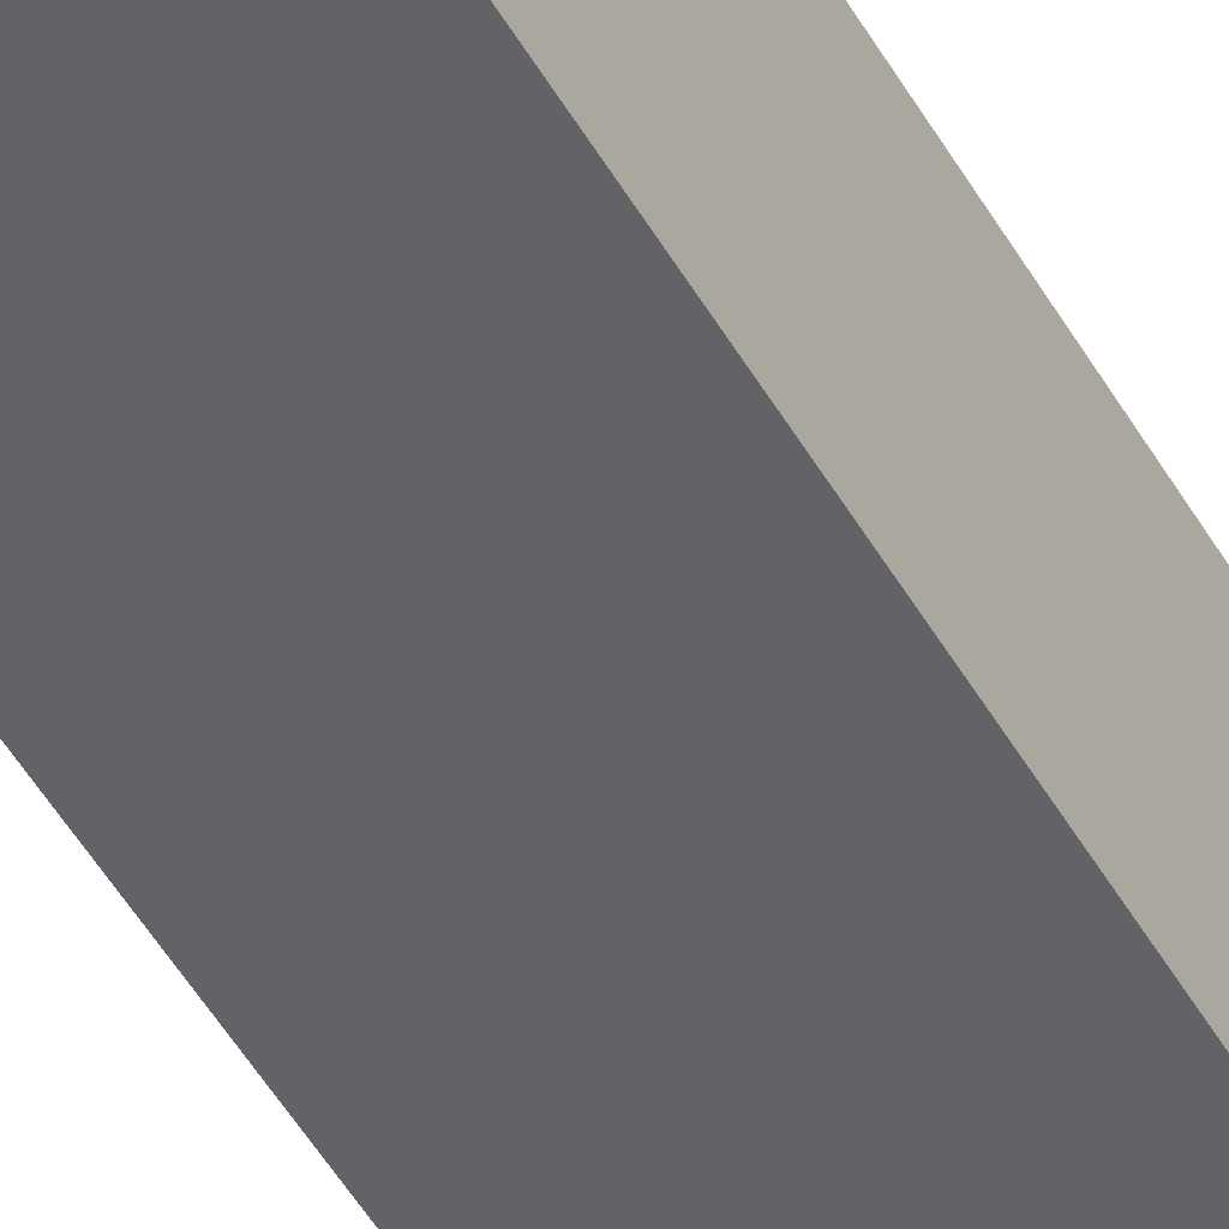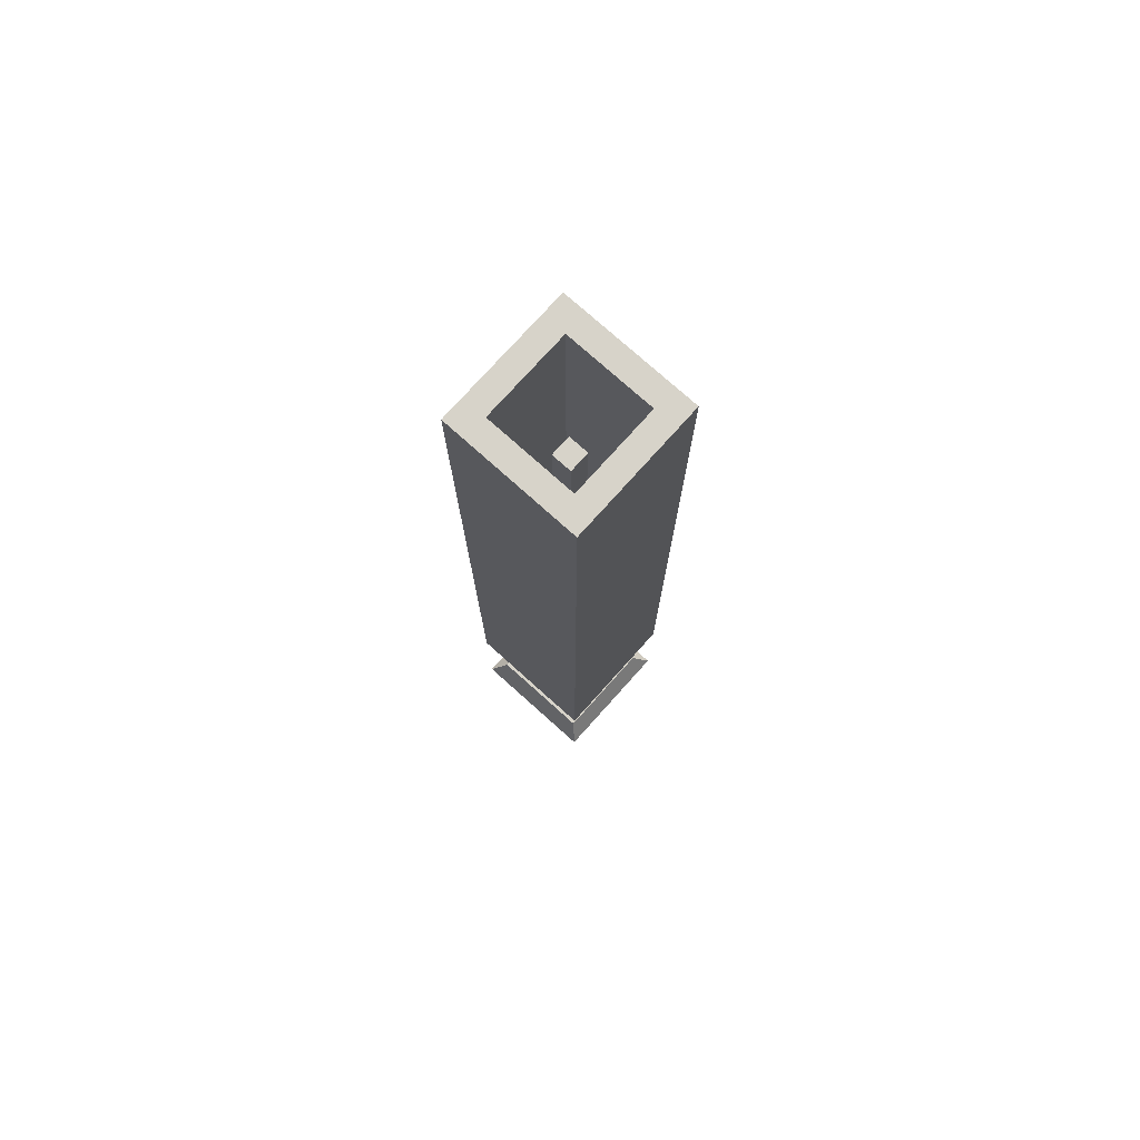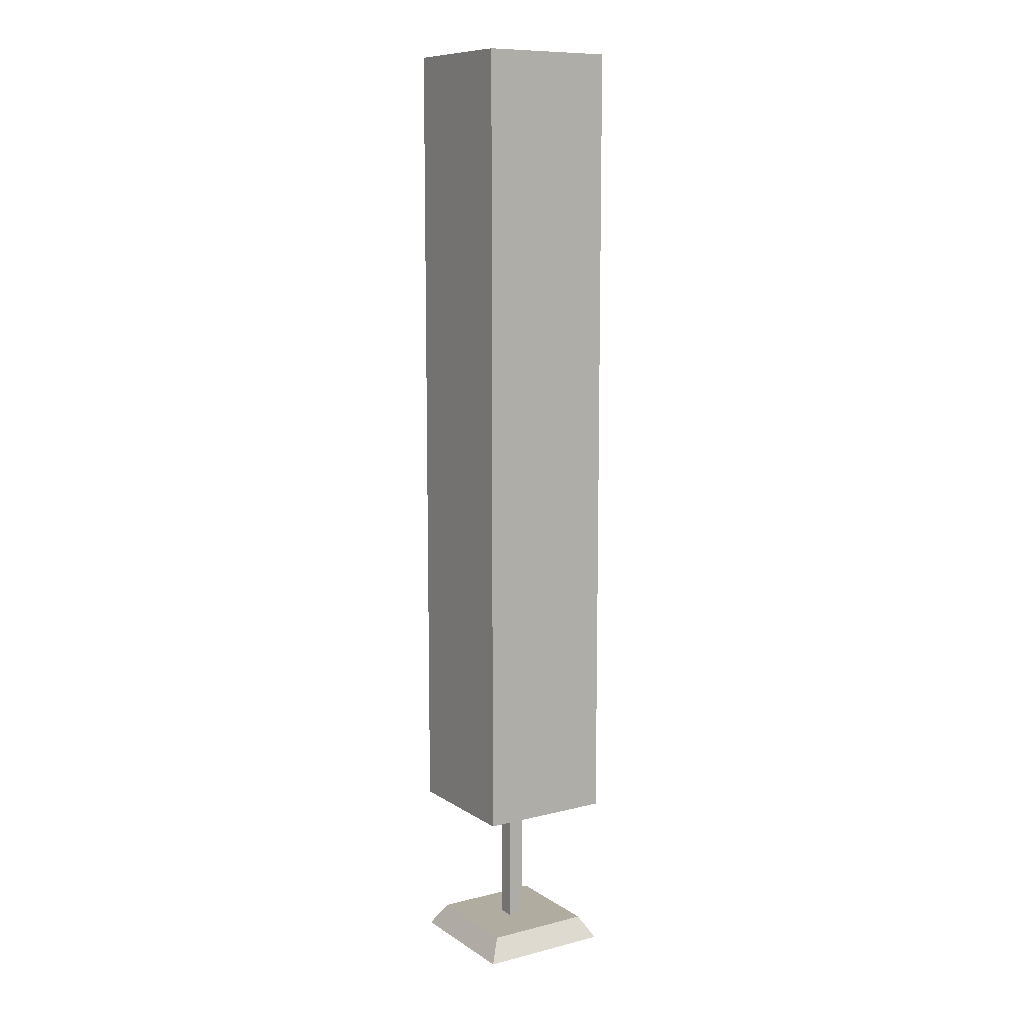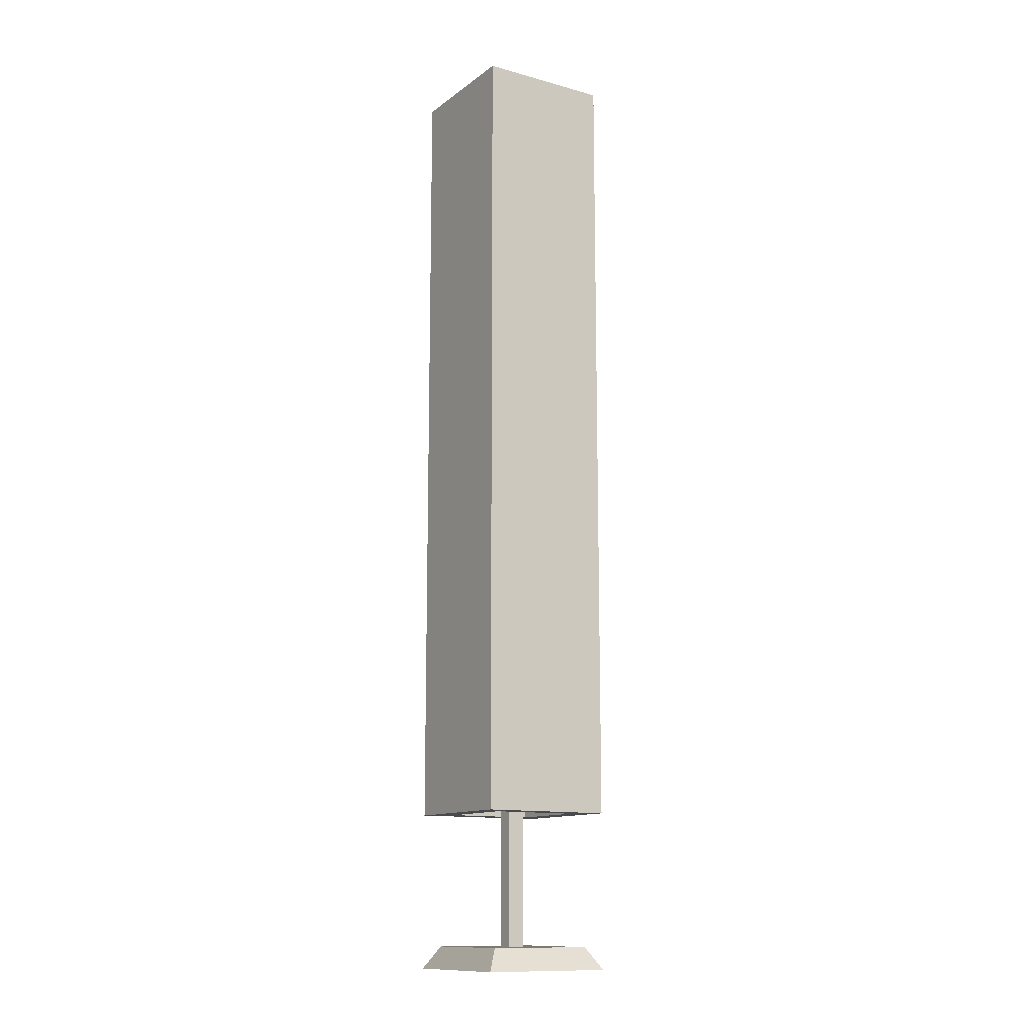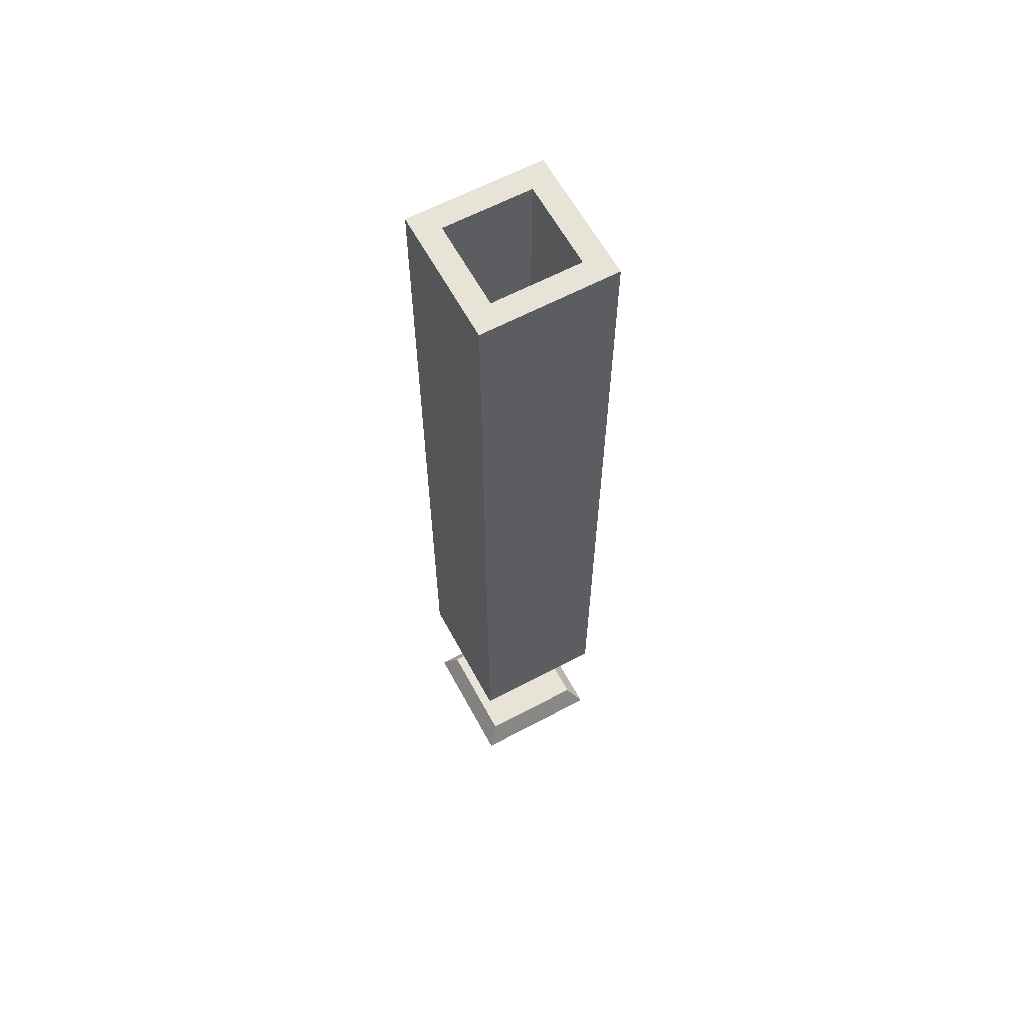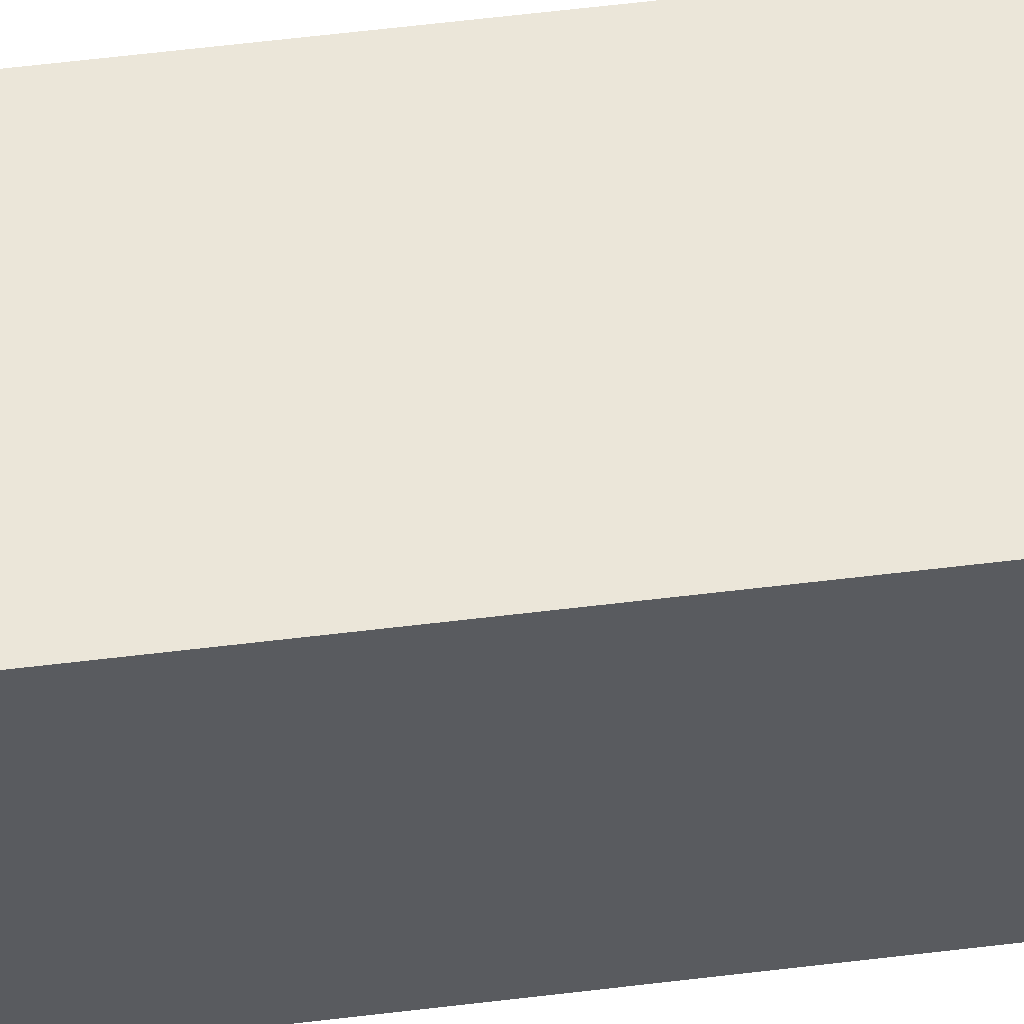
<metadata>
{"format":"obj","ext":"obj","renderer":"f3d","projection":"perspective","resolution":1024,"background":"white","views":[{"elev":-51.0,"azim":29.3,"up":"+Z"},{"elev":76.1,"azim":131.9,"up":"+Y"},{"elev":10.0,"azim":57.4,"up":"+Y"},{"elev":-12.9,"azim":147.9,"up":"+Y"},{"elev":62.1,"azim":151.6,"up":"+Y"},{"elev":56.0,"azim":82.6,"up":"+Z"}]}
</metadata>
<code>
o lampSquareFloor
v -0.96 6.88 0
v -0.96 1.12 0
v -0.96 1.12 0.96
v -0.96 6.88 0.96
v 0 1.12 0.96
v 0 6.88 0.96
v 0 1.12 0
v 0 6.88 0
v -0.1666 6.88 0.1666
v -0.7934 6.88 0.1666
v -0.7934 6.88 0.7934
v -0.1666 6.88 0.7934
v -0.1666 1.12 0.7934
v -0.7934 1.12 0.7934
v -0.7934 1.12 0.1666
v -0.1666 1.12 0.1666
v 0 0 0
v 0 -0 0.96
v -0.96 -0 0.96
v -0.96 0 0
v -0.4219 0.16 0.4219
v -0.096 0.16 0.864
v -0.096 0.16 0.096
v -0.864 0.16 0.096
v -0.5381 0.16 0.4219
v -0.5381 0.16 0.5381
v -0.4219 0.16 0.5381
v -0.864 0.16 0.864
v -0.4074 6.16 0.5526
v -0.4074 6.16 0.4074
v -0.5526 6.16 0.4074
v -0.5526 6.16 0.5526
f 1 2 3
f 3 4 1
f 3 5 6
f 6 4 3
f 7 2 1
f 1 8 7
f 9 6 8
f 8 1 9
f 1 10 9
f 1 11 10
f 6 9 12
f 12 4 6
f 12 11 4
f 11 1 4
f 7 8 6
f 6 5 7
f 13 7 5
f 5 3 13
f 3 14 13
f 3 15 14
f 7 13 16
f 16 2 7
f 16 15 2
f 15 3 2
f 9 16 13
f 13 12 9
f 15 16 9
f 9 10 15
f 13 14 11
f 11 12 13
f 15 10 11
f 11 14 15
f 17 18 19
f 19 20 17
f 21 22 23
f 23 24 21
f 24 25 21
f 24 26 25
f 22 21 27
f 27 28 22
f 27 26 28
f 26 24 28
f 29 30 31
f 31 32 29
f 17 20 24
f 24 23 17
f 19 18 22
f 22 28 19
f 26 27 29
f 29 32 26
f 18 17 23
f 23 22 18
f 24 20 19
f 19 28 24
f 32 31 25
f 25 26 32
f 21 25 31
f 31 30 21
f 21 30 29
f 29 27 21

</code>
